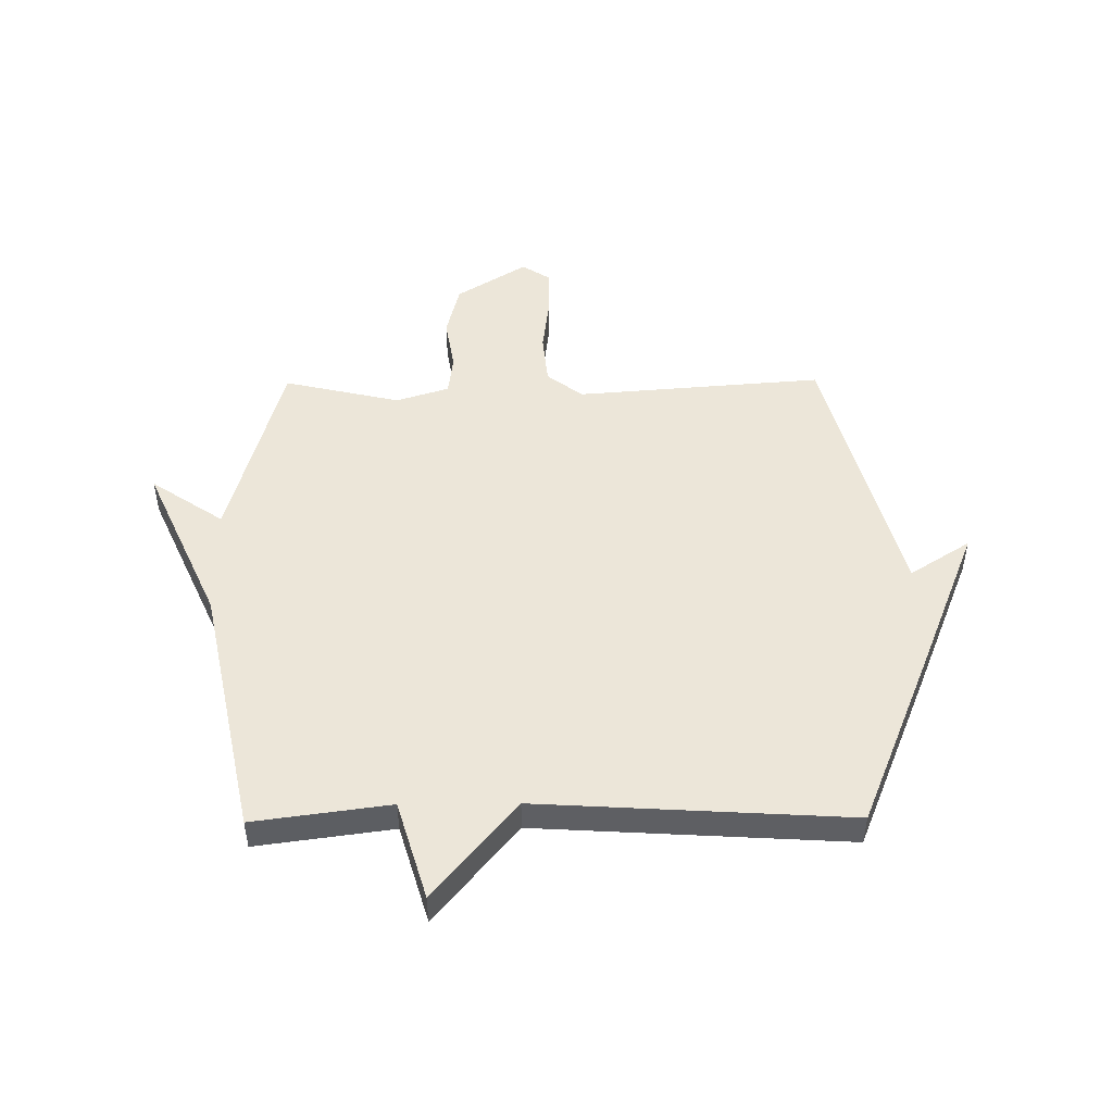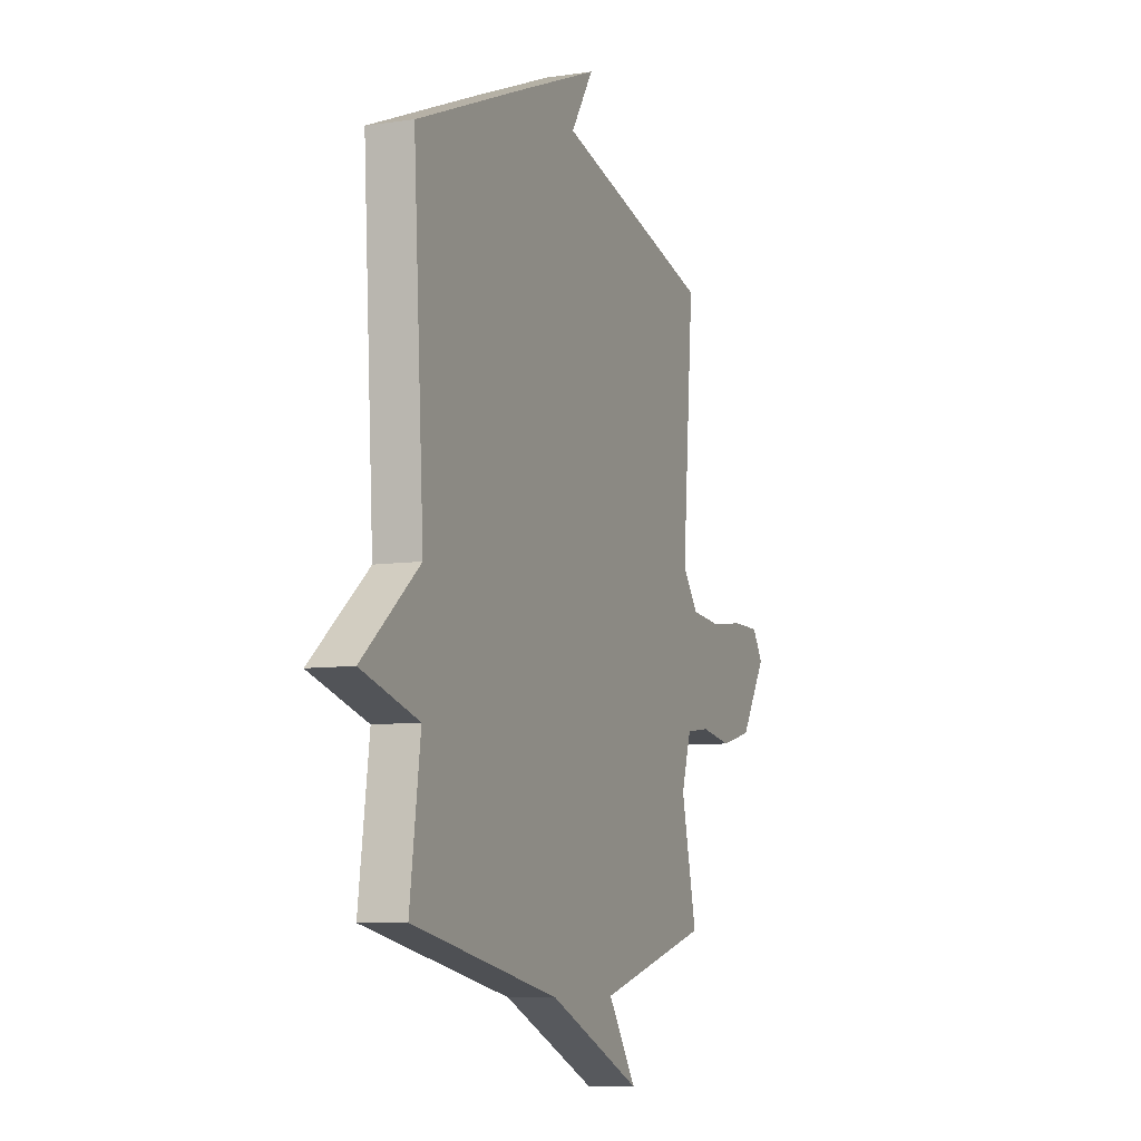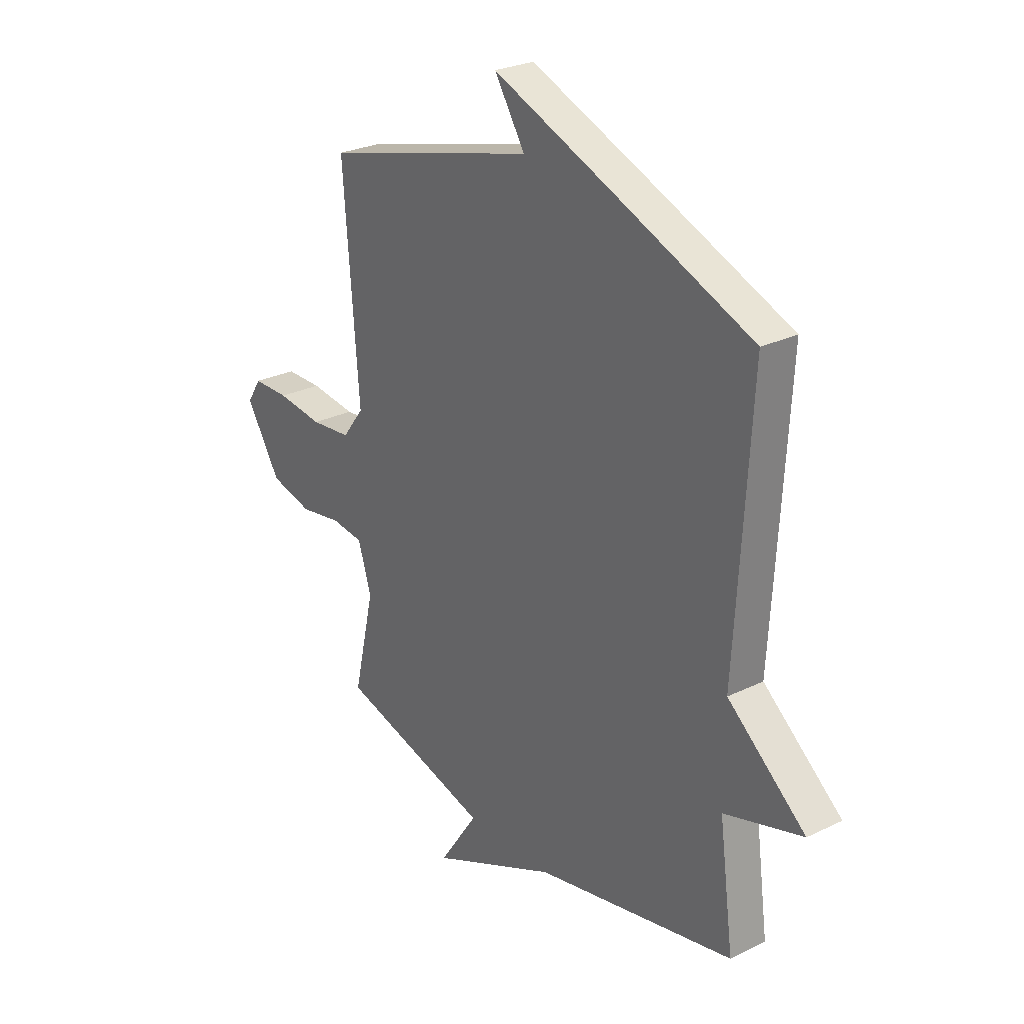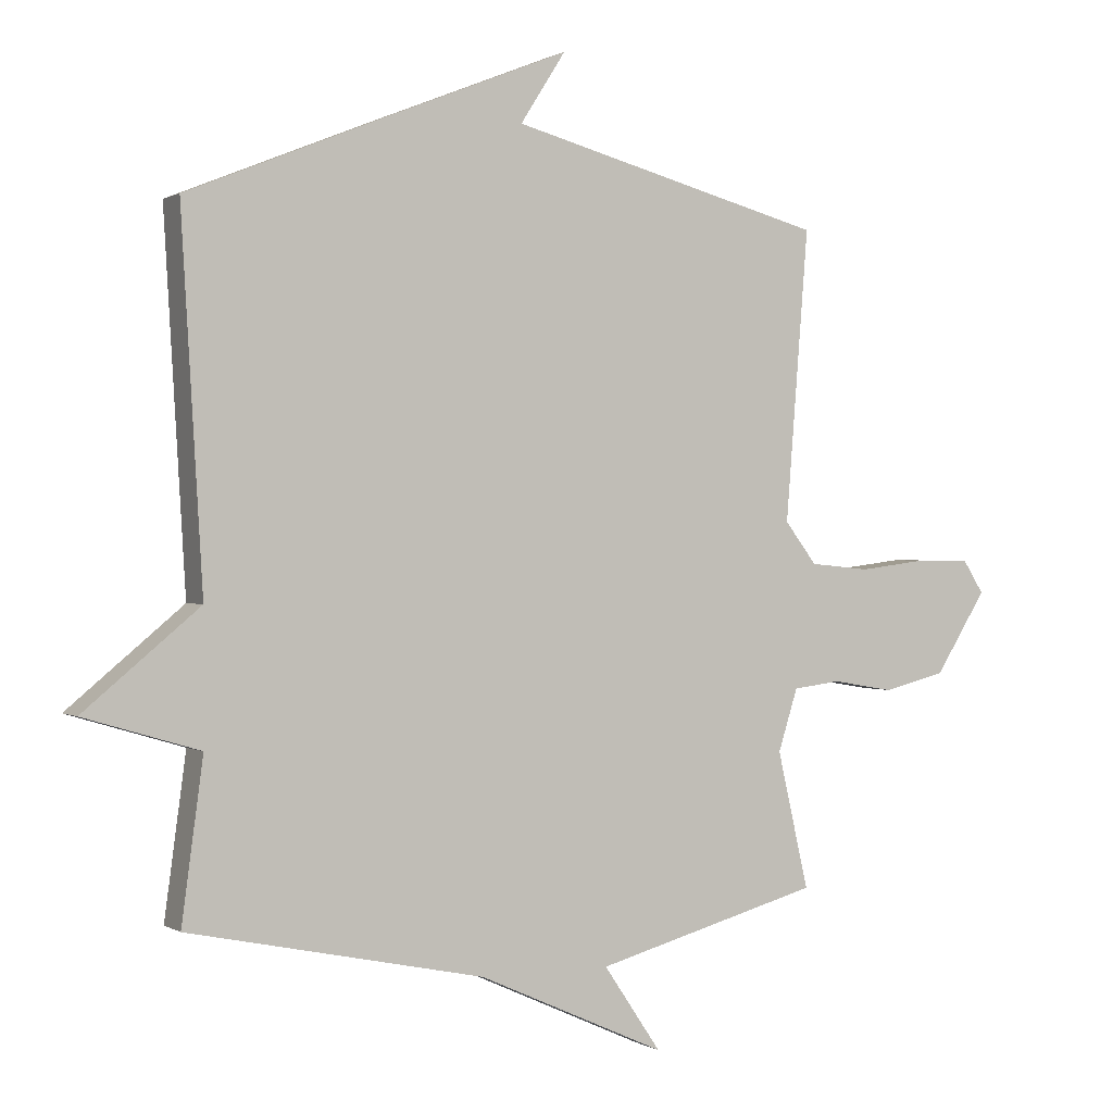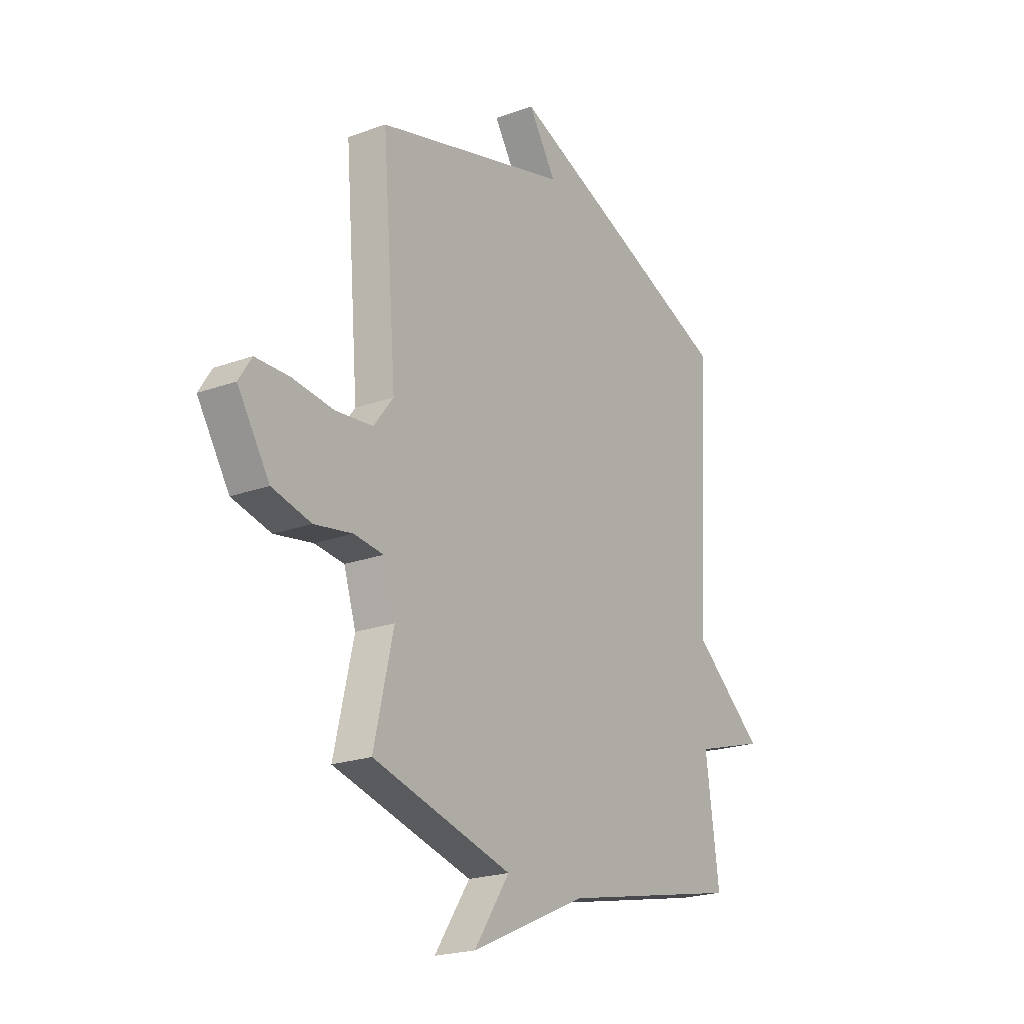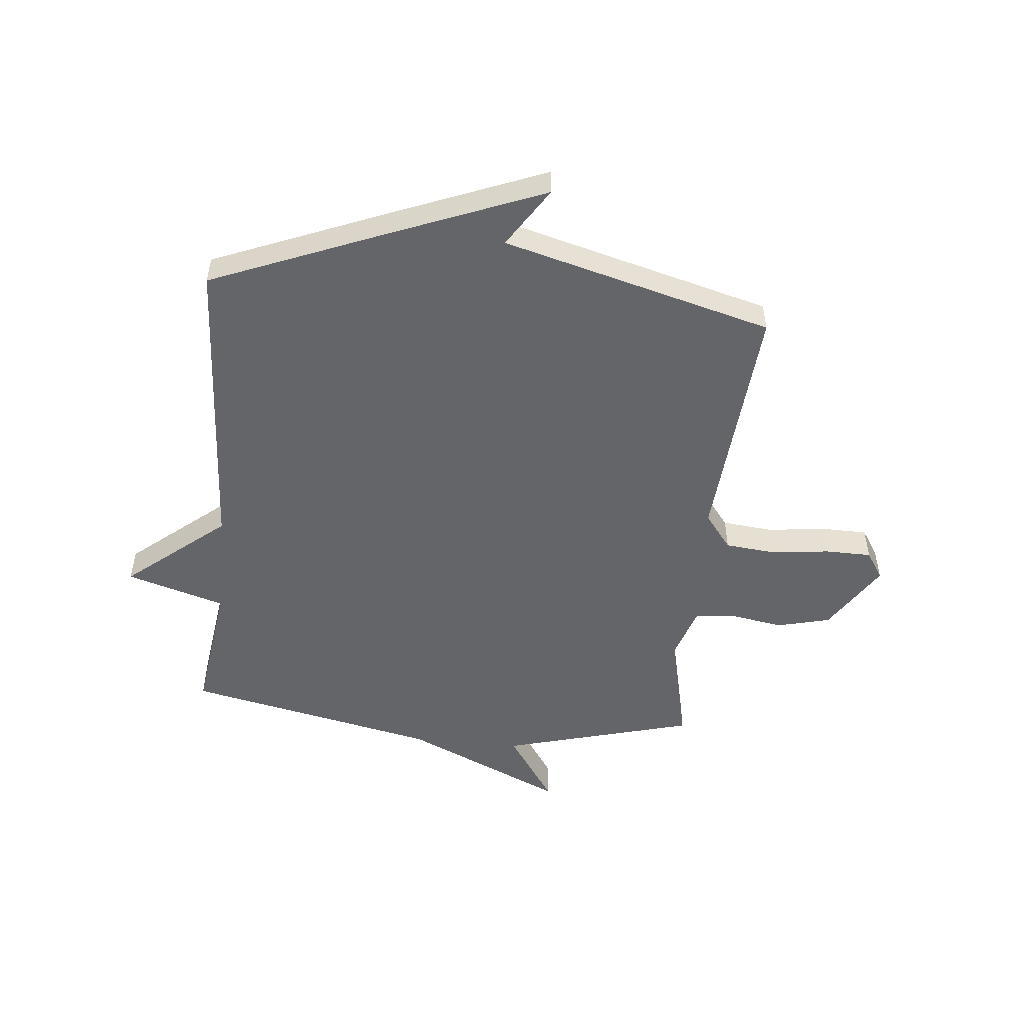
<metadata>
{"format":"obj","ext":"obj","renderer":"f3d","projection":"perspective","resolution":1024,"background":"white","views":[{"elev":49.0,"azim":-90.5,"up":"+Y"},{"elev":-7.9,"azim":-67.3,"up":"+Z"},{"elev":26.8,"azim":-127.2,"up":"+Z"},{"elev":0.6,"azim":-27.2,"up":"+Z"},{"elev":-21.4,"azim":123.0,"up":"+Z"},{"elev":-51.4,"azim":-5.7,"up":"+Y"}]}
</metadata>
<code>
v 0.5 0.07 0.5
v 0.465 0.07 0.057
v 0.514 0.07 -0.007
v 0.606 0.07 -0.016
v 0.71 0.07 -0.003
v 0.793 0.07 -0.004
v 0.825 0.07 -0.054
v 0.746 0.07 -0.179
v 0.65 0.07 -0.203
v 0.555 0.07 -0.187
v 0.482 0.07 -0.196
v 0.452 0.07 -0.291
v 0.5 0.07 -0.5
v 0.154 0.07 -0.595
v 0.242 0.07 -0.725
v -0.046 0.07 -0.595
v -0.5 0.07 -0.5
v -0.467 0.07 -0.256
v -0.644 0.07 -0.203
v -0.467 0.07 -0.056
v -0.5 0.07 0.5
v -0.184 0.07 0.629
v 0.085 0.07 0.737
v 0.016 0.07 0.629
v 0.5 0 0.5
v 0.465 0 0.057
v 0.514 0 -0.007
v 0.606 0 -0.016
v 0.71 0 -0.003
v 0.793 0 -0.004
v 0.825 0 -0.054
v 0.746 0 -0.179
v 0.65 0 -0.203
v 0.555 0 -0.187
v 0.482 0 -0.196
v 0.452 0 -0.291
v 0.5 0 -0.5
v 0.154 0 -0.595
v 0.242 0 -0.725
v -0.046 0 -0.595
v -0.5 0 -0.5
v -0.467 0 -0.256
v -0.644 0 -0.203
v -0.467 0 -0.056
v -0.5 0 0.5
v -0.184 0 0.629
v 0.085 0 0.737
v 0.016 0 0.629
f 22 23 24
f 21 22 24
f 20 21 24
f 20 24 1 2
f 20 2 3
f 19 20 3
f 18 19 3
f 18 3 4
f 17 18 4
f 16 17 4
f 14 15 16
f 12 13 14 16
f 11 12 16
f 11 16 4 5
f 5 6 7
f 11 5 7
f 10 11 7
f 7 8 9 10
f 48 47 46
f 48 46 45
f 48 45 44
f 26 25 48 44
f 27 26 44
f 27 44 43
f 27 43 42
f 28 27 42
f 28 42 41
f 28 41 40
f 40 39 38
f 40 38 37 36
f 40 36 35
f 29 28 40 35
f 31 30 29
f 31 29 35
f 31 35 34
f 34 33 32 31
f 1 25 26 2
f 2 26 27 3
f 3 27 28 4
f 4 28 29 5
f 5 29 30 6
f 6 30 31 7
f 7 31 32 8
f 8 32 33 9
f 9 33 34 10
f 10 34 35 11
f 11 35 36 12
f 12 36 37 13
f 13 37 38 14
f 14 38 39 15
f 15 39 40 16
f 16 40 41 17
f 17 41 42 18
f 18 42 43 19
f 19 43 44 20
f 20 44 45 21
f 21 45 46 22
f 22 46 47 23
f 23 47 48 24
f 24 48 25 1

</code>
